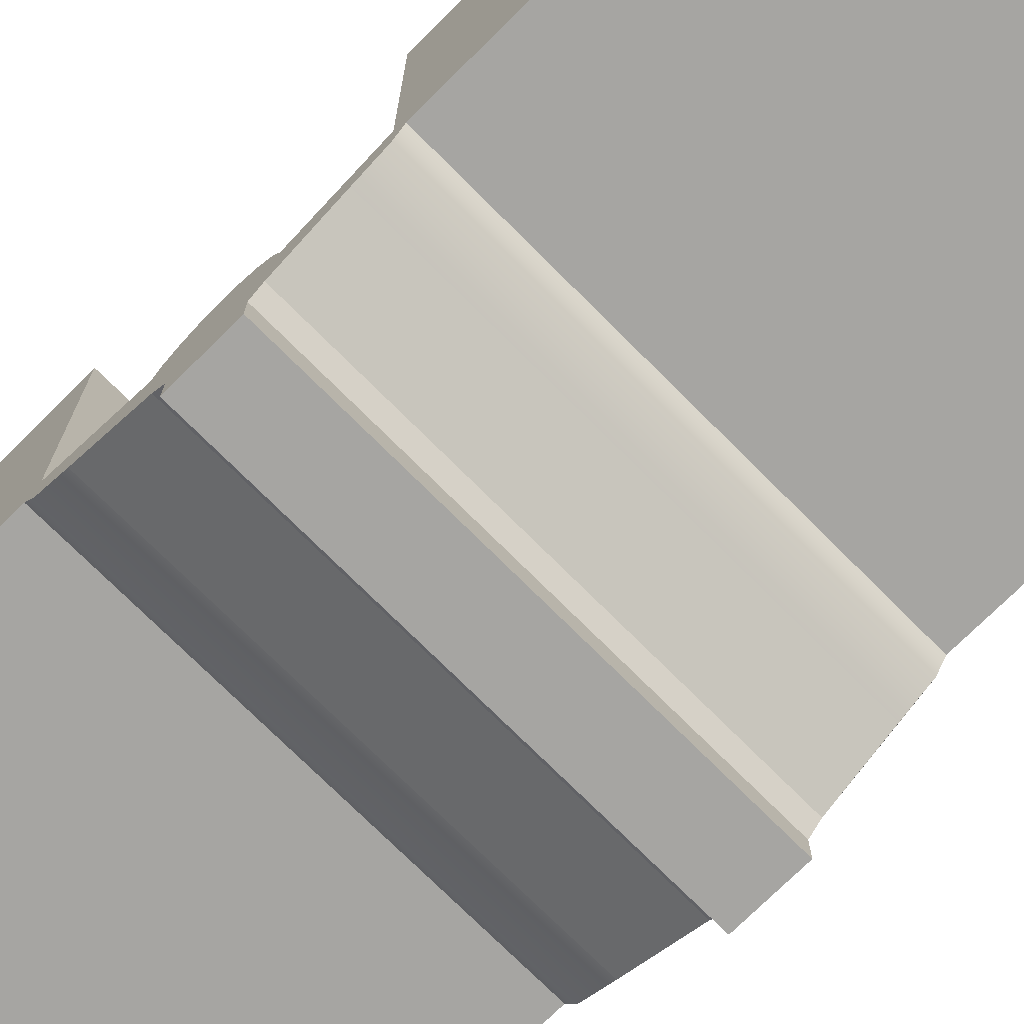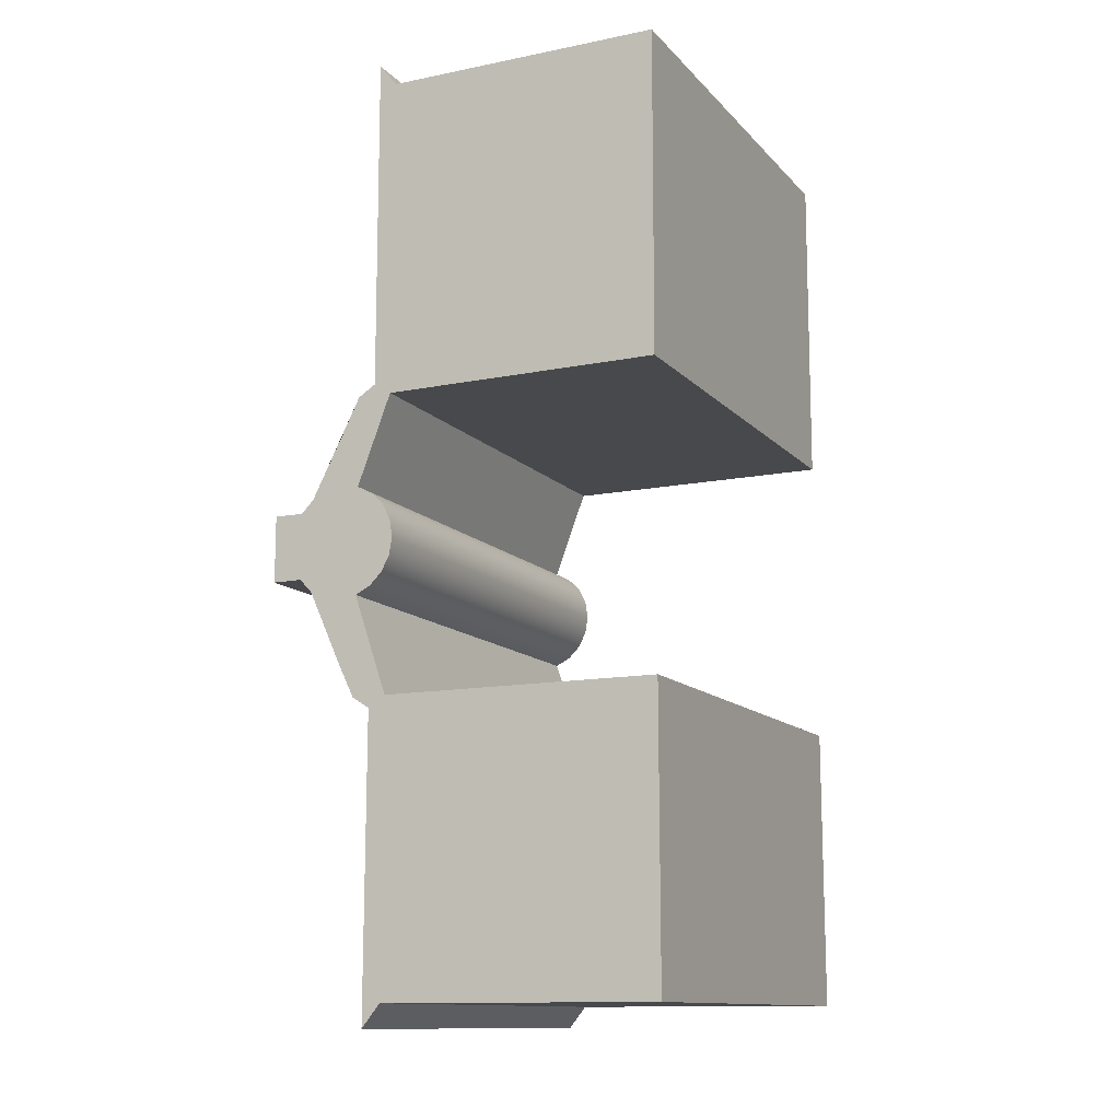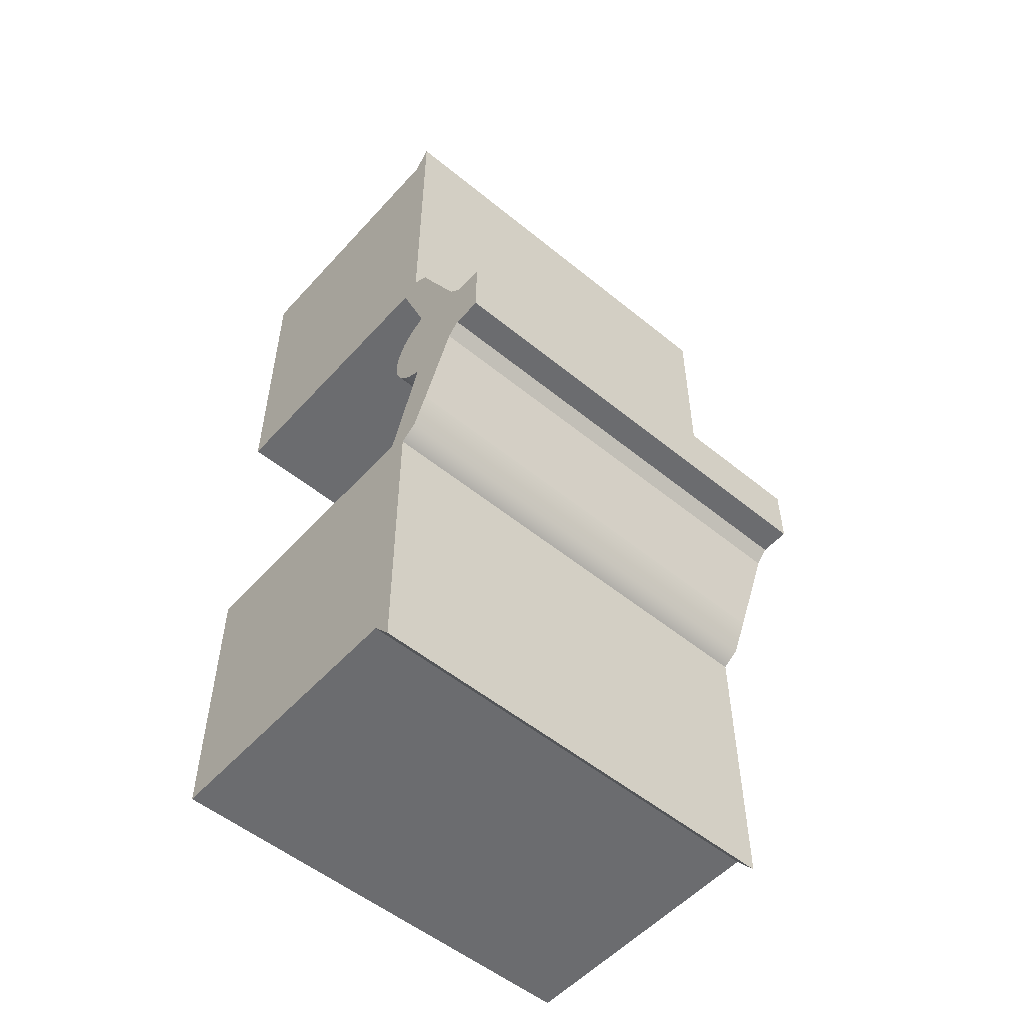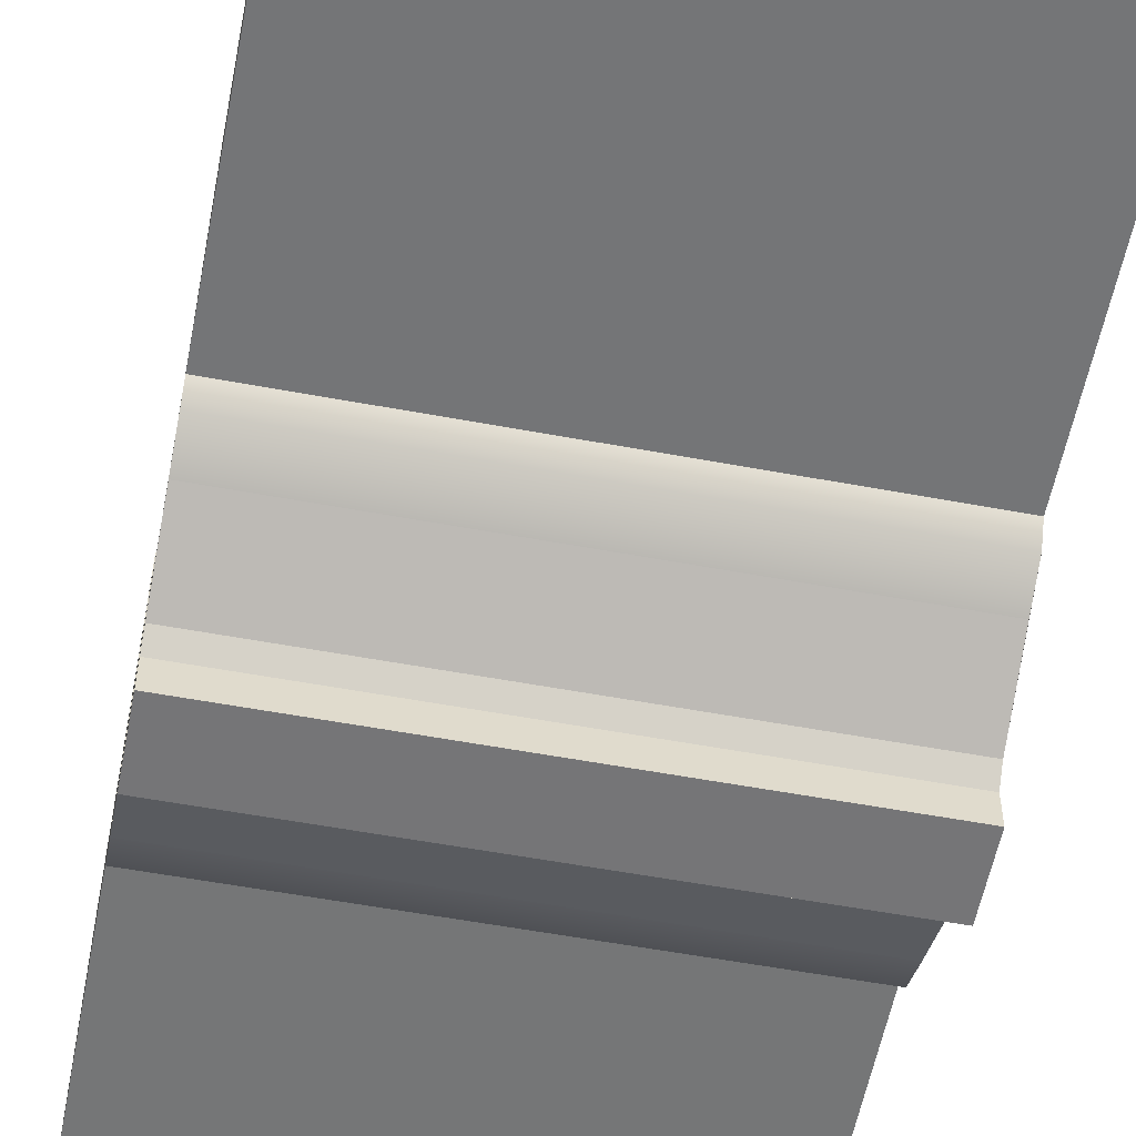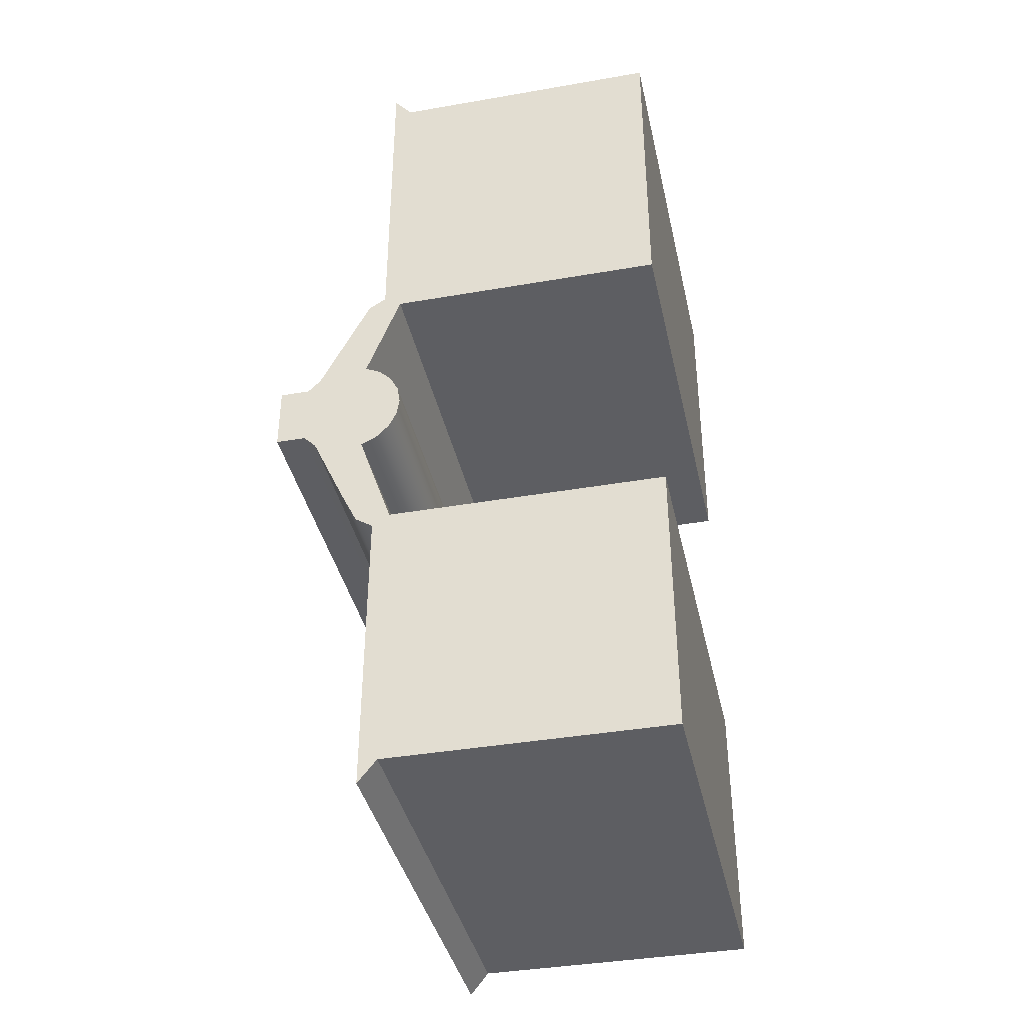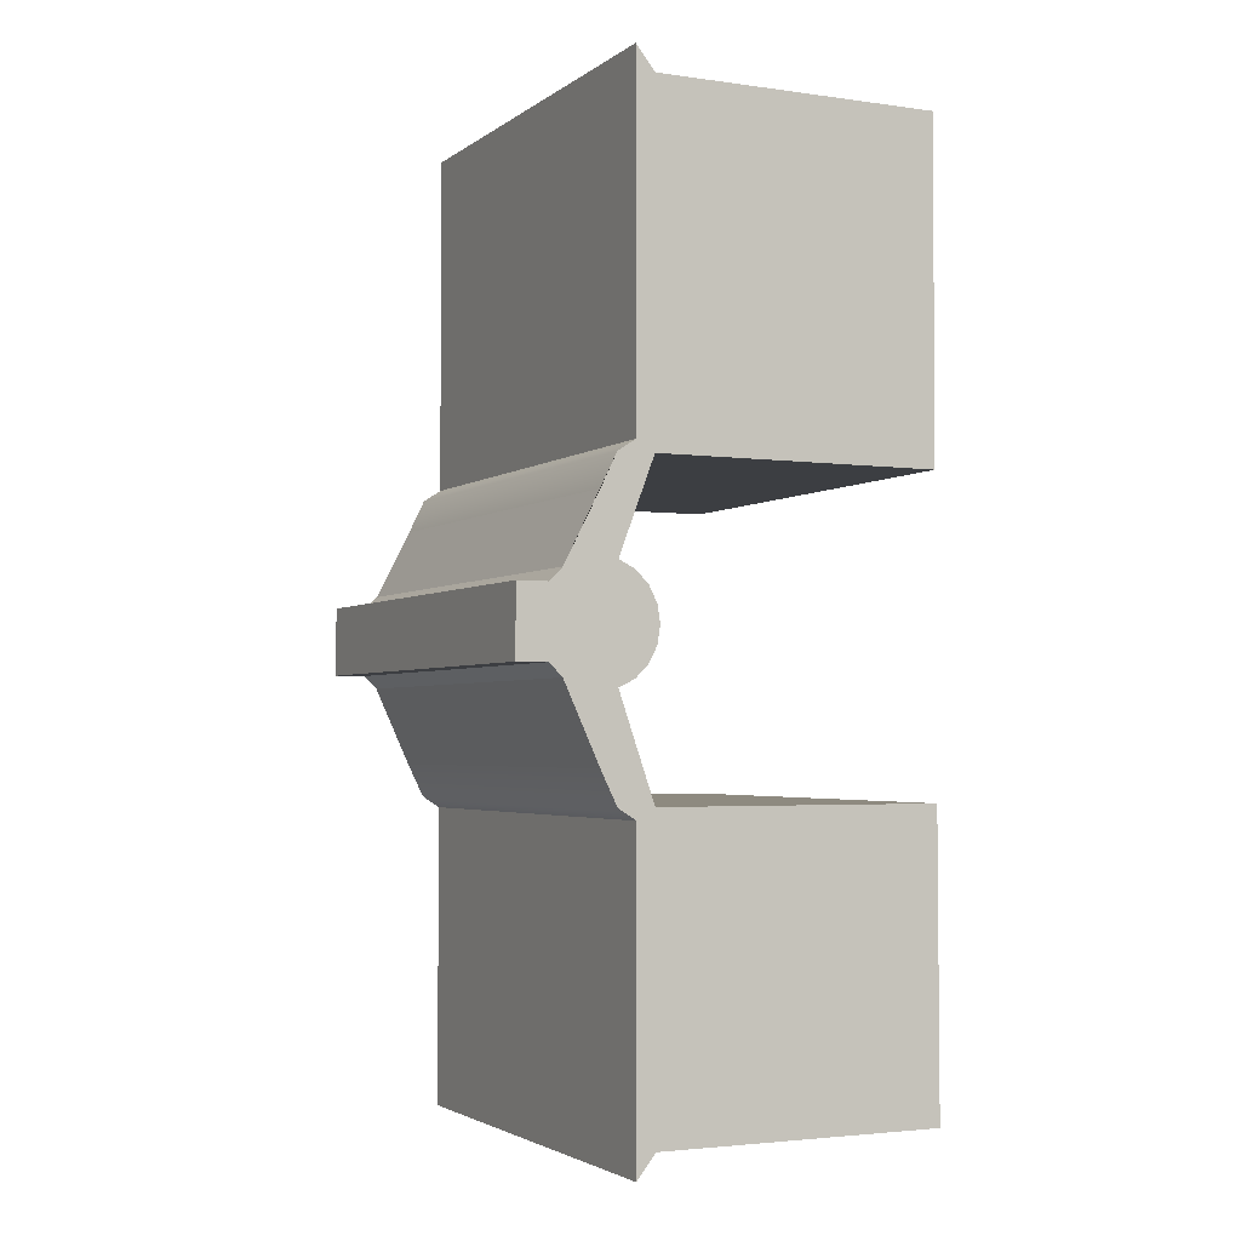
<metadata>
{"format":"obj","ext":"obj","renderer":"f3d","projection":"perspective","resolution":1024,"background":"white","views":[{"elev":-73.7,"azim":-45.1,"up":"+Y"},{"elev":-12.5,"azim":115.3,"up":"+Z"},{"elev":-53.7,"azim":-41.0,"up":"+Z"},{"elev":-56.6,"azim":-11.0,"up":"+Y"},{"elev":-38.9,"azim":102.3,"up":"+Z"},{"elev":-3.0,"azim":64.3,"up":"+Z"}]}
</metadata>
<code>
g default
v -0.6293 0.08729 -0.5237
v -0.6293 0.1096 -0.5676
v -0.6293 0.1445 -0.6024
v -0.6293 0.1883 -0.6247
v -0.6293 0.2369 -0.6324
v -0.6293 0.2856 -0.6247
v -0.6293 0.3294 -0.6024
v -0.6293 0.3642 -0.5676
v -0.6293 0.3866 -0.5237
v -0.6293 0.3943 -0.4751
v -0.6293 0.3866 -0.4265
v -0.6293 0.3642 -0.3826
v -0.6293 0.3294 -0.3478
v -0.6293 0.2856 -0.3254
v -0.6293 0.2369 -0.3177
v -0.6293 0.1883 -0.3254
v -0.6293 0.1445 -0.3478
v -0.6293 0.1096 -0.3826
v -0.6293 0.08729 -0.4265
v -0.6293 0.07959 -0.4751
v 0.6293 0.08729 -0.5237
v 0.6293 0.1096 -0.5676
v 0.6293 0.1445 -0.6024
v 0.6293 0.1883 -0.6247
v 0.6293 0.2369 -0.6324
v 0.6293 0.2856 -0.6247
v 0.6293 0.3294 -0.6024
v 0.6293 0.3642 -0.5676
v 0.6293 0.3866 -0.5237
v 0.6293 0.3943 -0.4751
v 0.6293 0.3866 -0.4265
v 0.6293 0.3642 -0.3826
v 0.6293 0.3294 -0.3478
v 0.6293 0.2856 -0.3254
v 0.6293 0.2369 -0.3177
v 0.6293 0.1883 -0.3254
v 0.6293 0.1445 -0.3478
v 0.6293 0.1096 -0.3826
v 0.6293 0.08729 -0.4265
v 0.6293 0.07959 -0.4751
v -0.6293 0.2369 -0.4751
v 0.6293 0.2369 -0.4751
v -0.6293 0.2396 -0.8113
v -0.6293 0.2835 -0.9012
v 0.6293 0.2835 -0.9012
v 0.6293 0.2396 -0.8113
v -0.6293 0.3321 -0.9322
v 0.6293 0.3321 -0.9322
v -0.6293 0.3807 -0.9012
v 0.6293 0.3807 -0.9012
v -0.6293 0.3807 -0.07312
v -0.6293 0.3321 -0.04214
v 0.6293 0.3321 -0.04214
v 0.6293 0.3807 -0.07312
v -0.6293 0.2835 -0.07312
v 0.6293 0.2835 -0.07312
v -0.6293 0.2396 -0.163
v 0.6293 0.2396 -0.163
v -0.6293 0.3306 -1.759
v -0.6293 0.3822 -1.695
v 0.6293 0.3822 -1.695
v 0.6293 0.3306 -1.759
v -0.6293 0.3822 0.8312
v -0.6293 0.3306 0.8951
v 0.6293 0.3306 0.8951
v 0.6293 0.3822 0.8312
v -0.6293 1.159 -0.9012
v 0.6293 1.159 -0.9012
v 0.6293 1.16 -1.695
v -0.6293 1.16 -1.695
v -0.6293 1.159 -0.07312
v 0.6293 1.159 -0.07312
v -0.6293 1.16 0.8312
v 0.6293 1.16 0.8312
v -0.6293 0.02692 -0.5237
v -0.6293 0.02692 -0.5676
v 0.6293 0.02692 -0.5676
v 0.6293 0.02692 -0.5237
v -0.6293 0.02692 -0.3826
v -0.6293 0.02692 -0.4265
v 0.6293 0.02692 -0.4265
v 0.6293 0.02692 -0.3826
v -0.6293 0.02692 -0.4751
v 0.6293 0.02692 -0.4751
g pCylinder8
f 75 76 77 78
f 2 3 23 22
f 43 44 45 46
f 44 47 48 45
f 59 60 61 62
f 6 7 27 26
f 7 8 28 27
f 8 9 29 28
f 9 10 30 29
f 10 11 31 30
f 11 12 32 31
f 12 13 33 32
f 13 14 34 33
f 63 64 65 66
f 52 55 56 53
f 55 57 58 56
f 17 18 38 37
f 79 80 81 82
f 80 83 84 81
f 83 75 78 84
f 2 1 41
f 3 2 41
f 4 3 41
f 5 4 41
f 6 5 41
f 7 6 41
f 8 7 41
f 9 8 41
f 10 9 41
f 11 10 41
f 12 11 41
f 13 12 41
f 14 13 41
f 15 14 41
f 16 15 41
f 17 16 41
f 18 17 41
f 19 18 41
f 20 19 41
f 1 20 41
f 21 22 42
f 22 23 42
f 23 24 42
f 24 25 42
f 25 26 42
f 26 27 42
f 27 28 42
f 28 29 42
f 29 30 42
f 30 31 42
f 31 32 42
f 32 33 42
f 33 34 42
f 34 35 42
f 35 36 42
f 36 37 42
f 37 38 42
f 38 39 42
f 39 40 42
f 40 21 42
f 3 4 44 43
f 24 23 46 45
f 23 3 43 46
f 4 5 47 44
f 25 24 45 48
f 5 6 49 47
f 6 26 50 49
f 26 25 48 50
f 14 15 52 51
f 35 34 54 53
f 34 14 51 54
f 15 16 55 52
f 36 35 53 56
f 16 17 57 55
f 17 37 58 57
f 37 36 56 58
f 47 49 60 59
f 67 68 69 70
f 50 48 62 61
f 48 47 59 62
f 51 52 64 63
f 52 53 65 64
f 53 54 66 65
f 72 71 73 74
f 49 50 68 67
f 50 61 69 68
f 61 60 70 69
f 60 49 67 70
f 54 51 71 72
f 51 63 73 71
f 63 66 74 73
f 66 54 72 74
f 1 2 76 75
f 2 22 77 76
f 22 21 78 77
f 18 19 80 79
f 39 38 82 81
f 38 18 79 82
f 19 20 83 80
f 40 39 81 84
f 20 1 75 83
f 21 40 84 78

</code>
